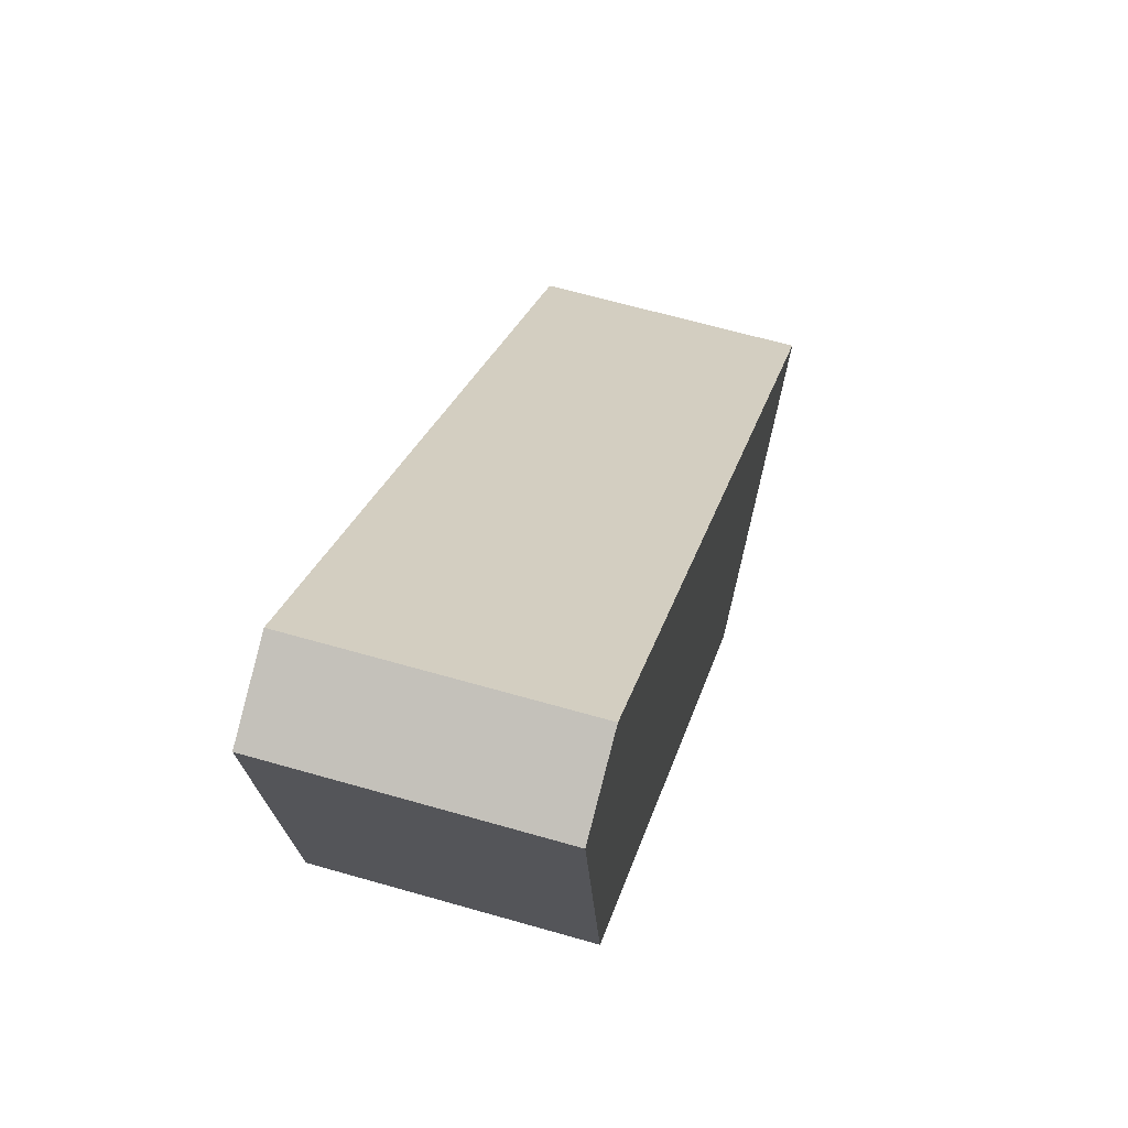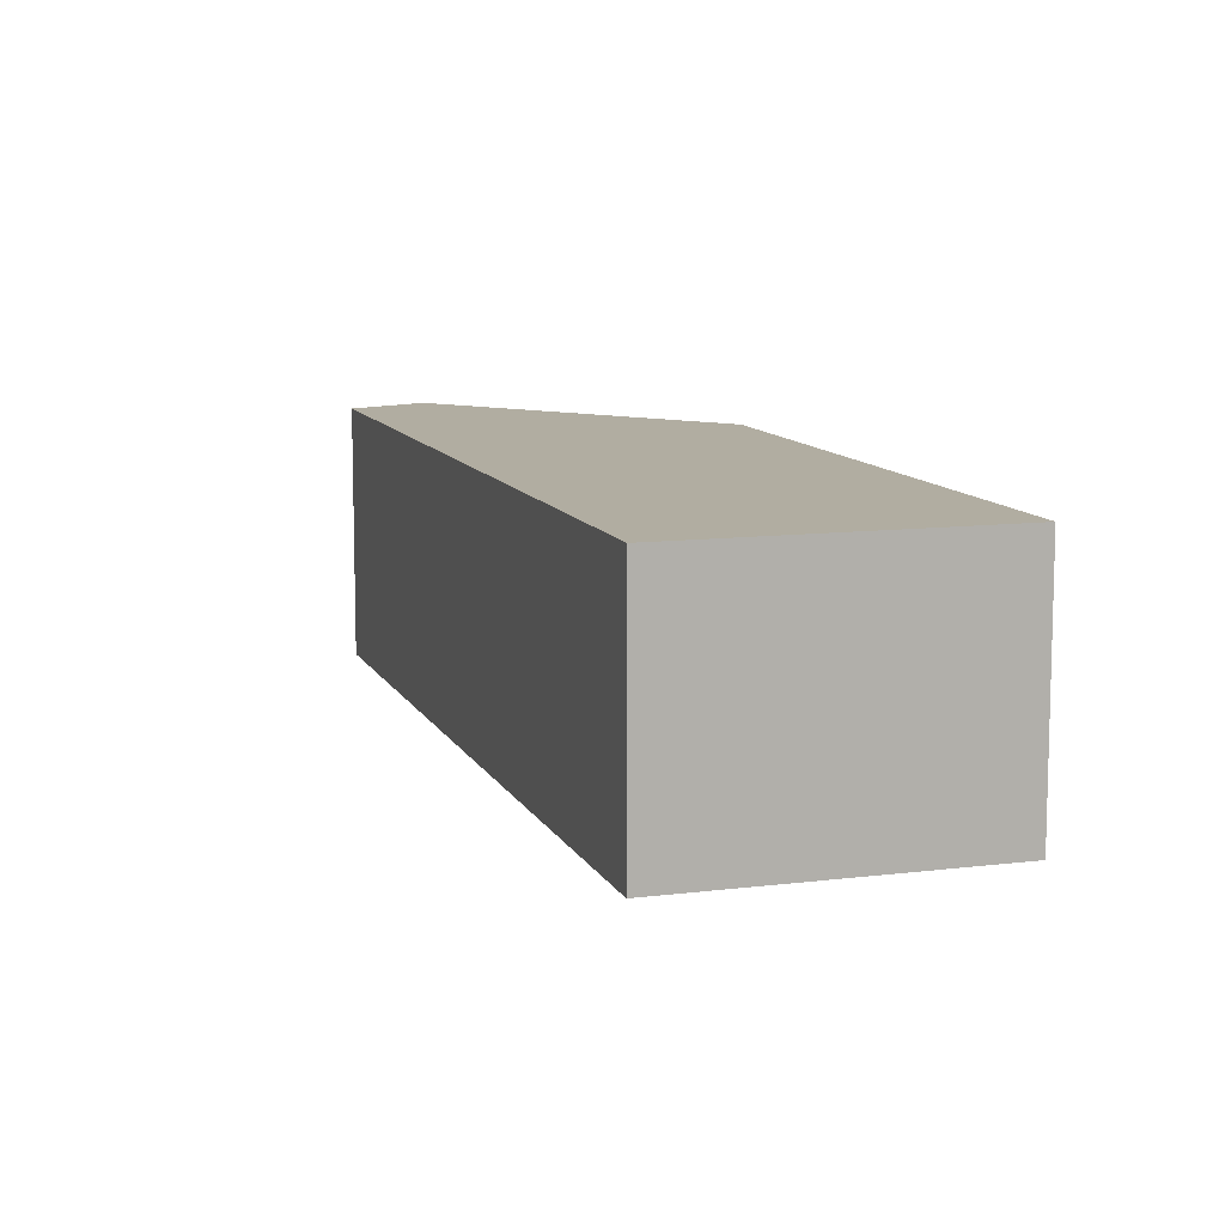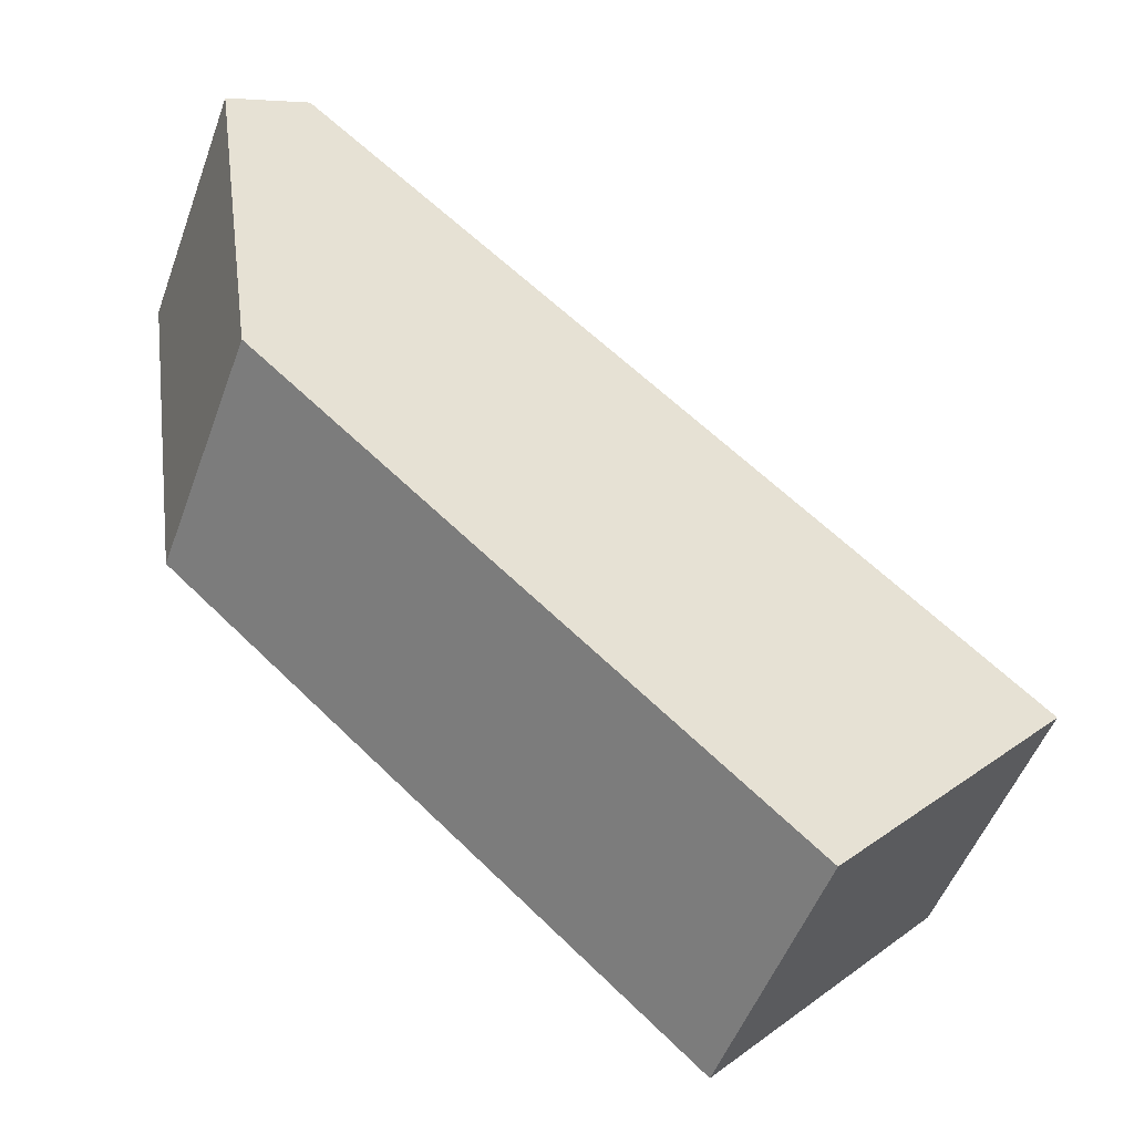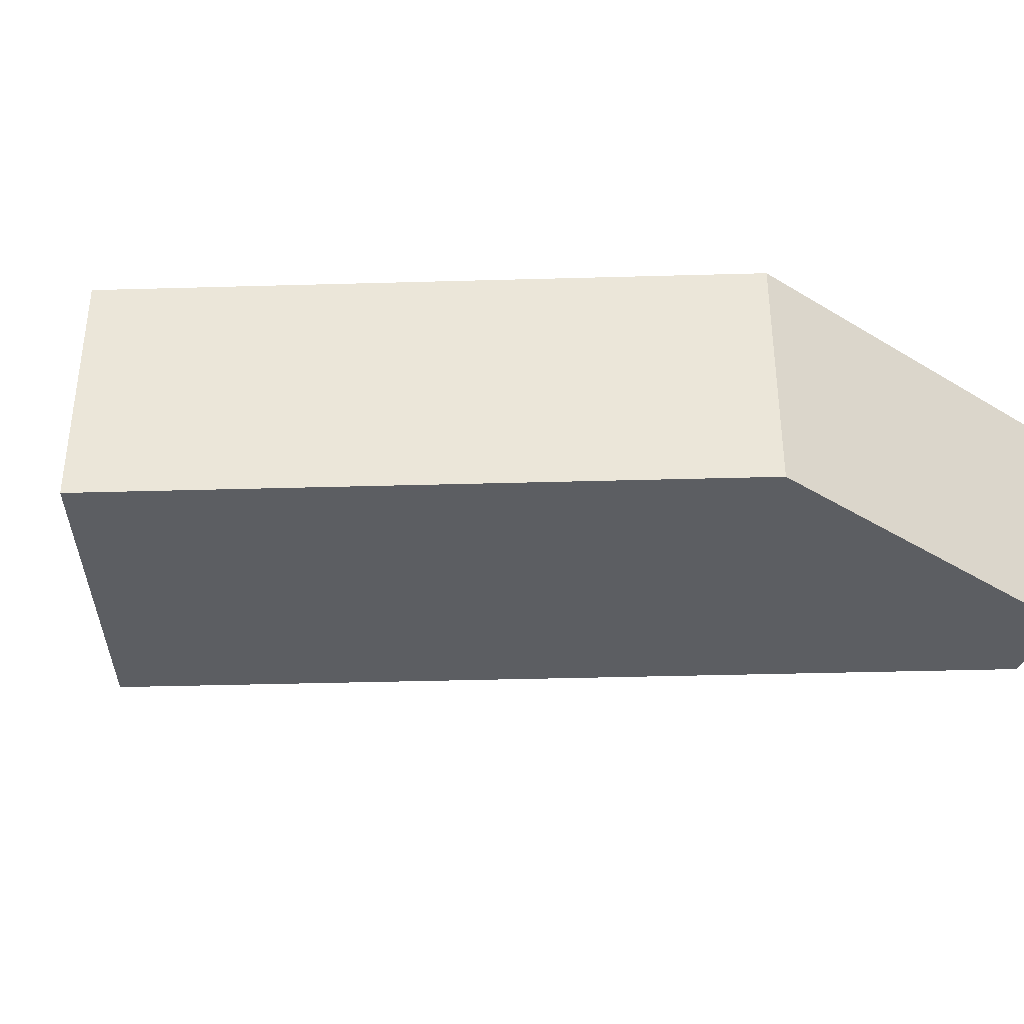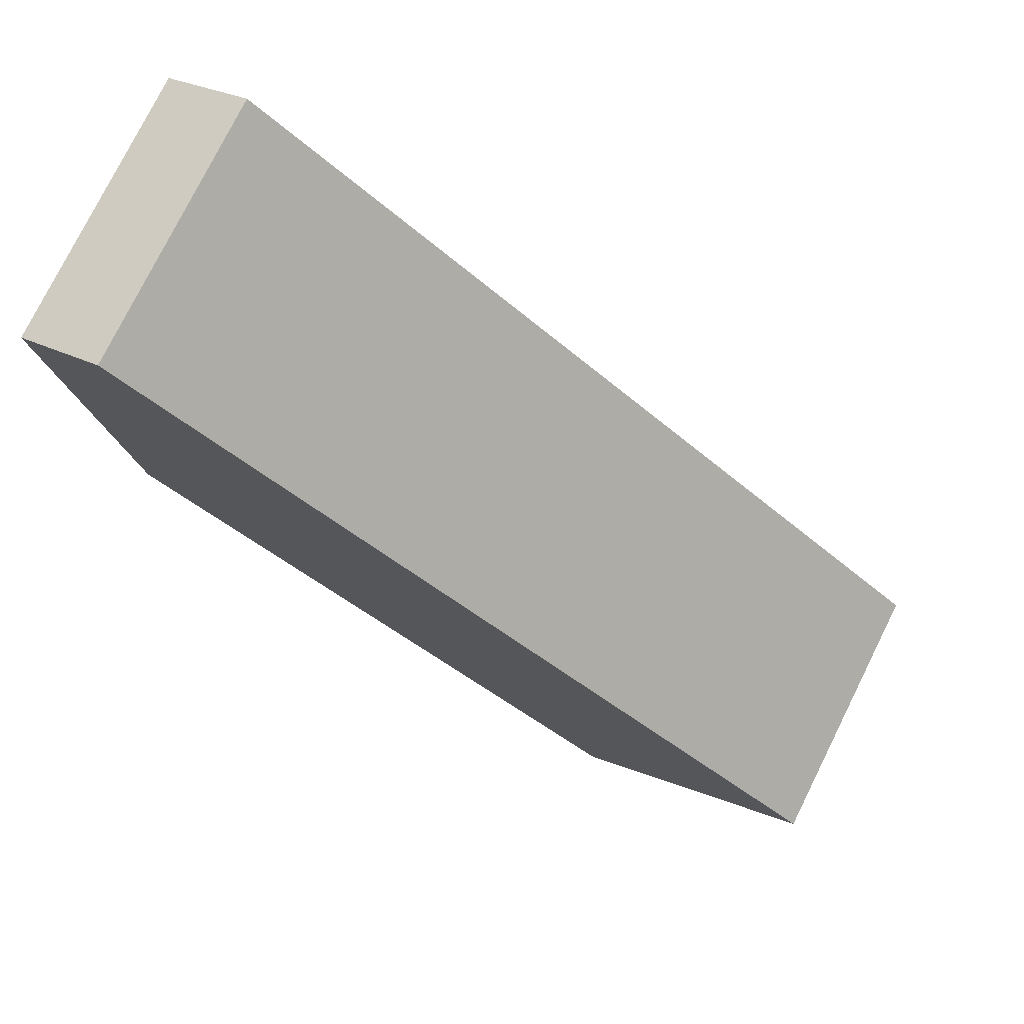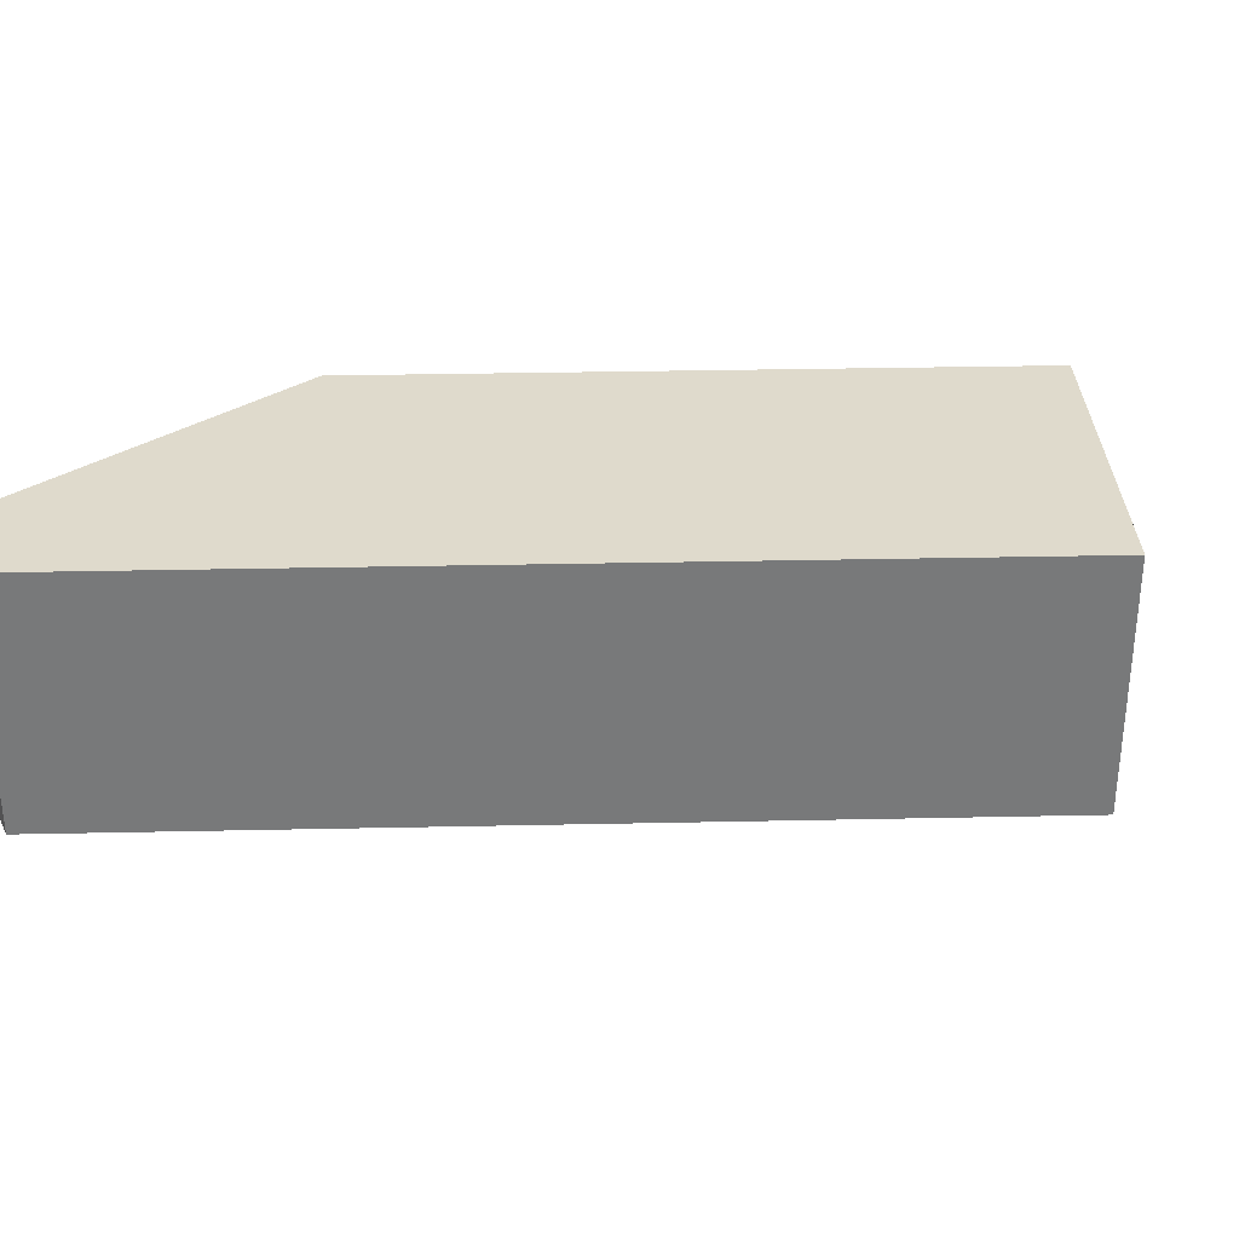
<metadata>
{"format":"obj","ext":"obj","renderer":"f3d","projection":"perspective","resolution":1024,"background":"white","views":[{"elev":63.9,"azim":-73.8,"up":"+Z"},{"elev":10.4,"azim":114.2,"up":"+Y"},{"elev":-50.9,"azim":-19.8,"up":"+Z"},{"elev":-37.4,"azim":-136.4,"up":"+Y"},{"elev":77.2,"azim":26.5,"up":"+Z"},{"elev":32.4,"azim":39.8,"up":"+Y"}]}
</metadata>
<code>
v  2.251 7.201 1.134
v  0.813 7.201 -5.668
v  0 7.201 4.409e-16
v  10.93 7.201 -6.545
v  1.522 7.201 -10.61
v  10.93 7.201 -18.94
v  21.84 7.201 -16.2
v  15.64 7.201 -23.1
v  15.64 1.415e-15 -23.1
v  10.93 1.16e-15 -18.94
v  1.522 6.494e-16 -10.61
v  0.813 3.471e-16 -5.668
v  0 0 0
v  2.251 -6.944e-17 1.134
v  10.93 4.008e-16 -6.545
v  21.84 9.919e-16 -16.2
g defaultobject
f 1 2 3
f 2 1 4
f 2 4 5
f 5 4 6
f 6 4 7
f 6 7 8
f 9 6 8
f 6 9 5
f 5 9 10
f 5 10 11
f 11 2 5
f 2 11 3
f 3 11 12
f 3 12 13
f 13 1 3
f 1 13 14
f 14 4 1
f 4 14 15
f 4 15 7
f 7 15 16
f 16 8 7
f 8 16 9
f 12 14 13
f 14 12 15
f 15 12 11
f 15 11 10
f 15 10 16
f 16 10 9

</code>
